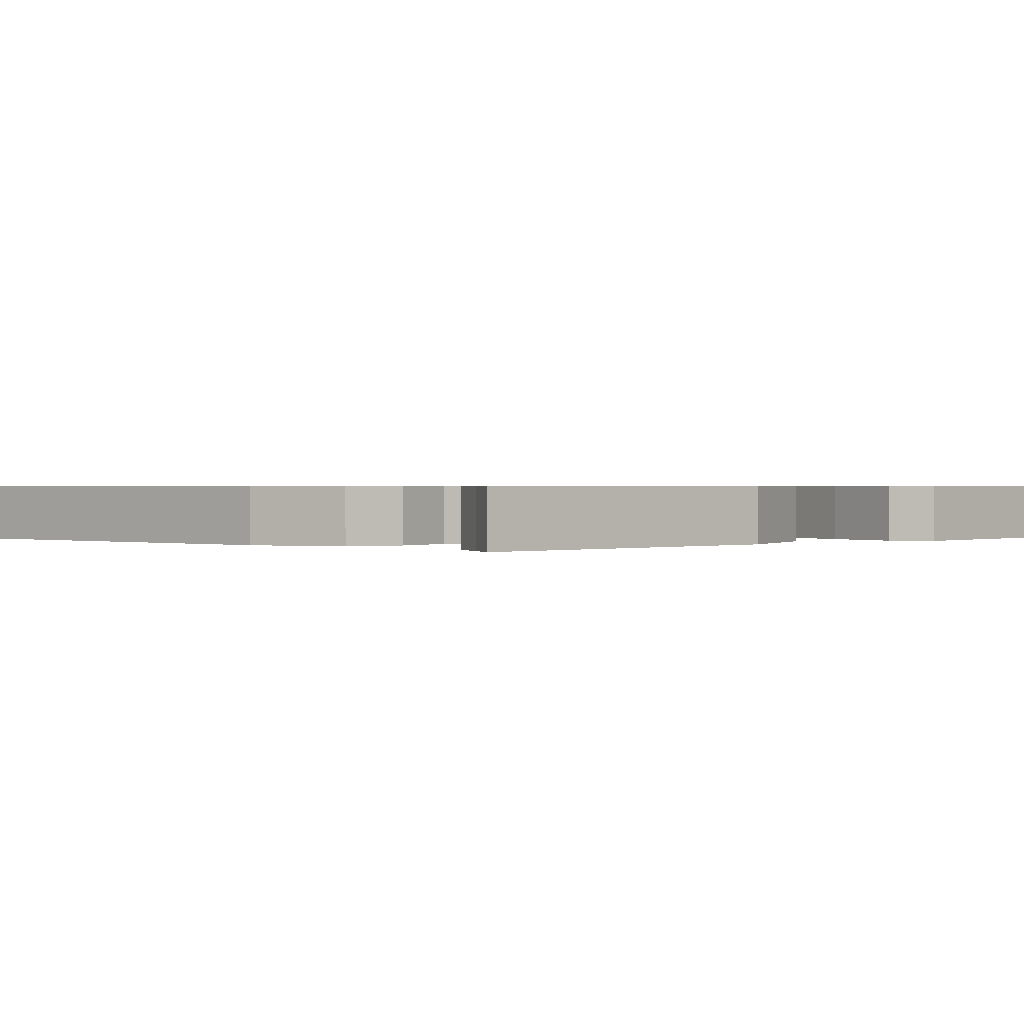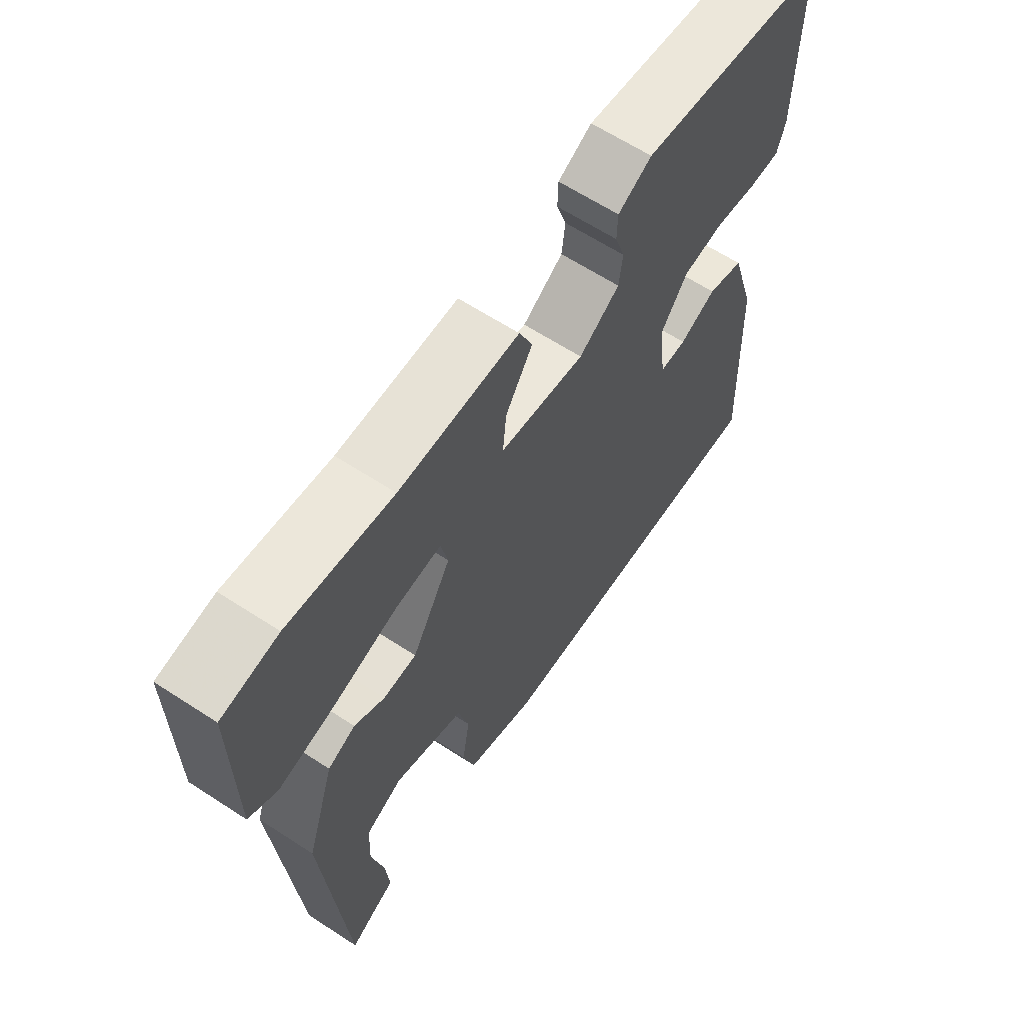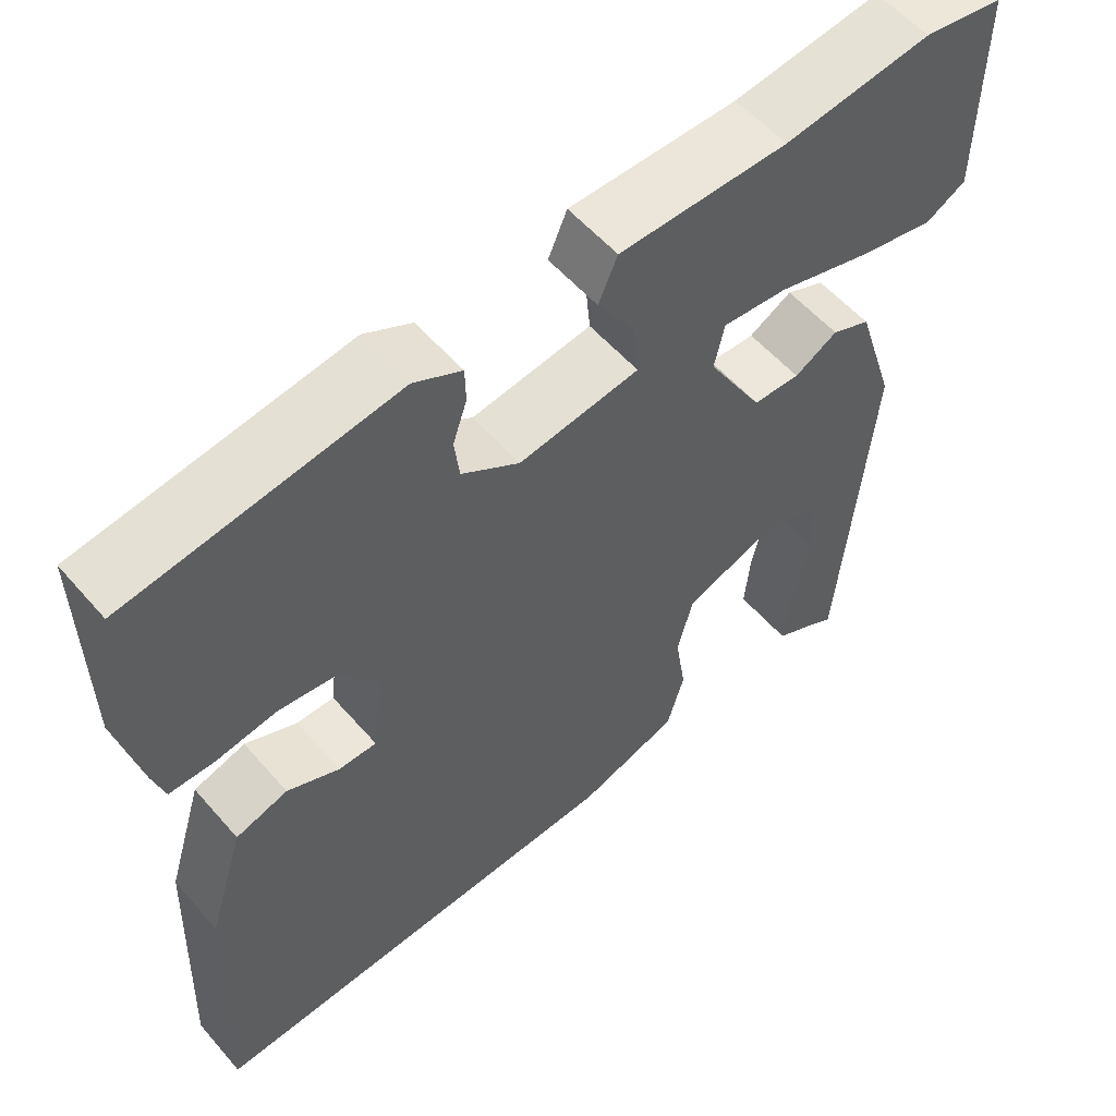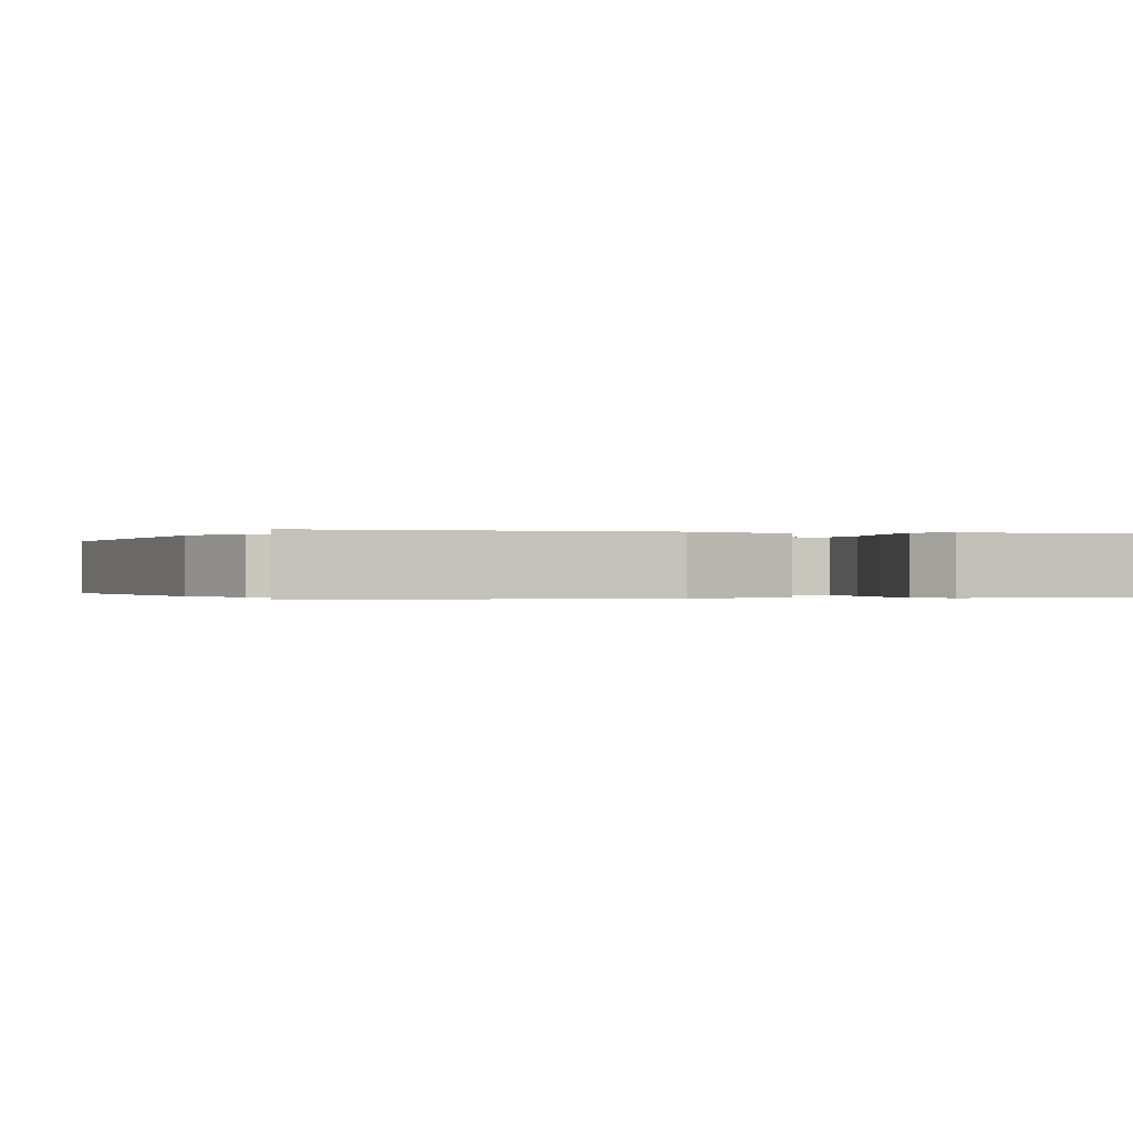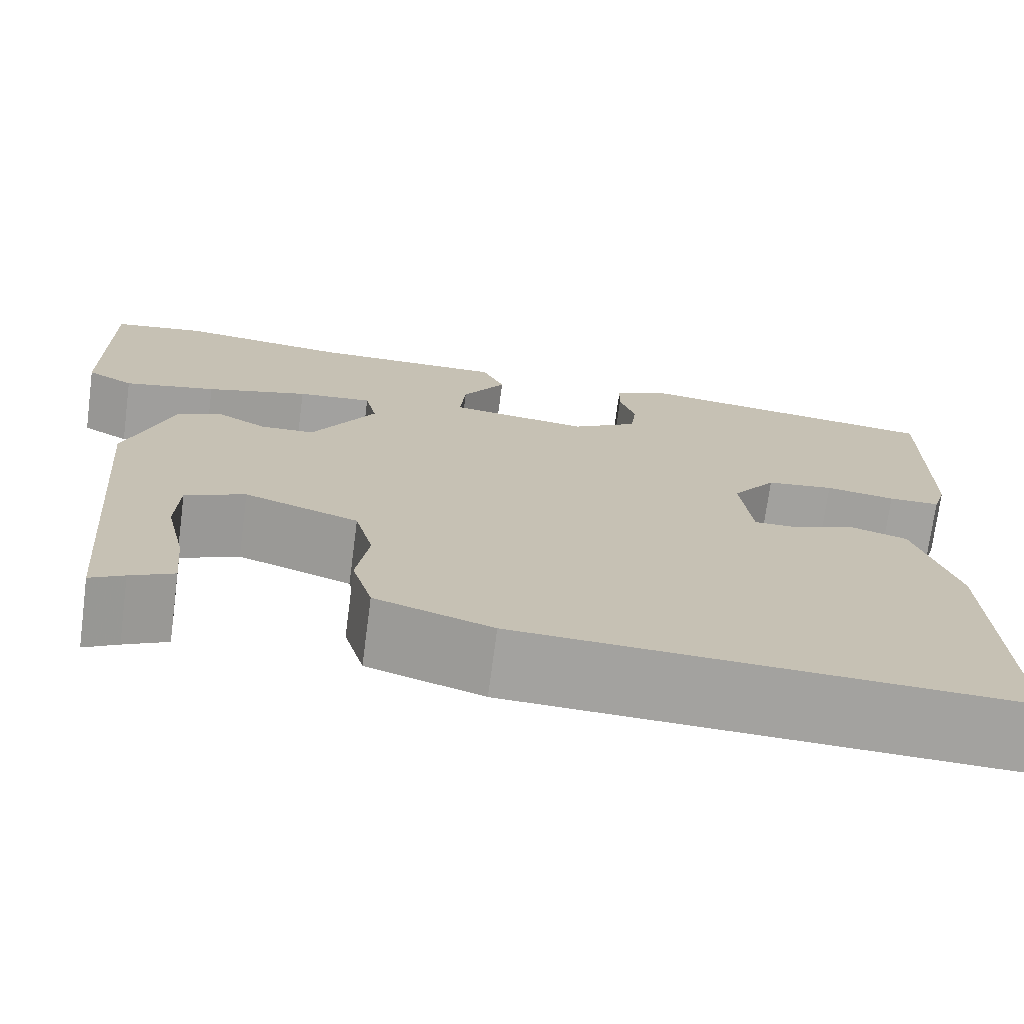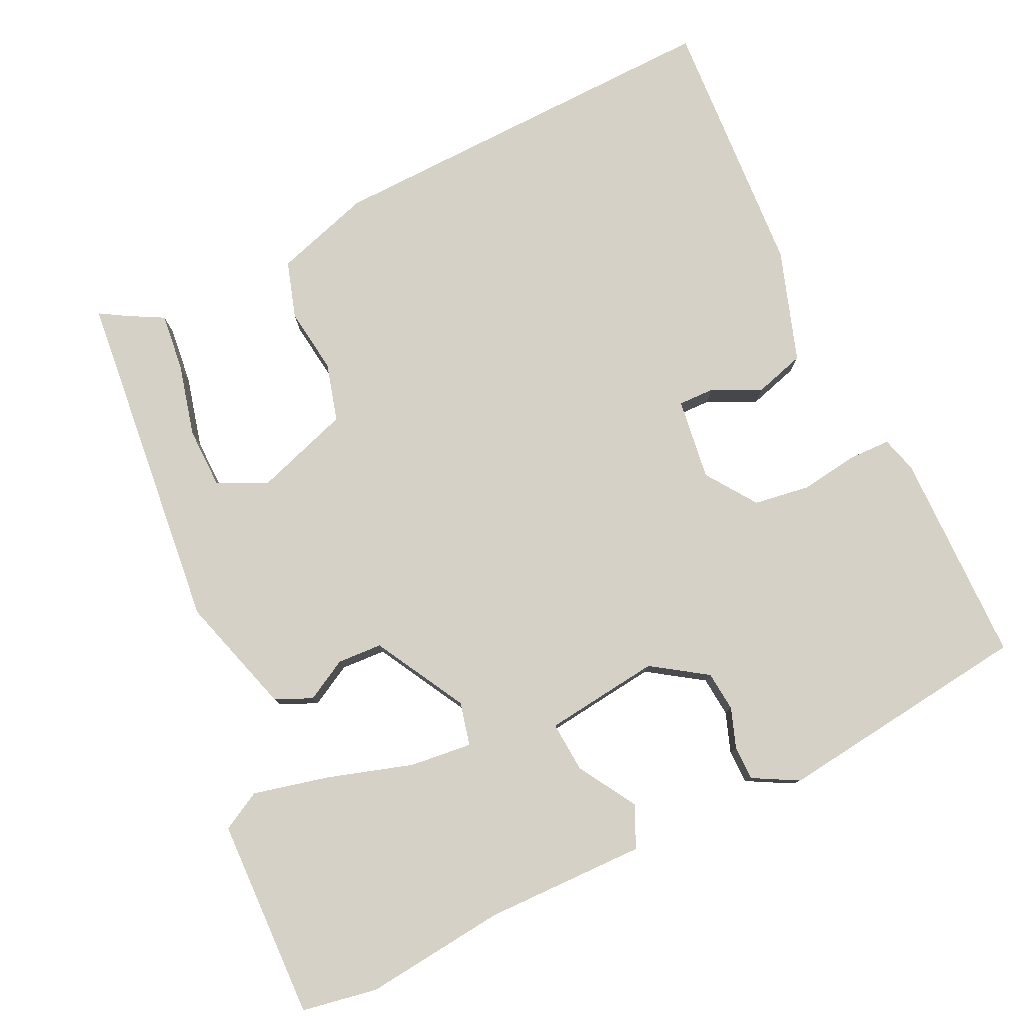
<metadata>
{"format":"obj","ext":"obj","renderer":"f3d","projection":"perspective","resolution":1024,"background":"white","views":[{"elev":0.7,"azim":-137.5,"up":"+Y"},{"elev":63.3,"azim":-56.6,"up":"+Z"},{"elev":55.9,"azim":139.8,"up":"+Z"},{"elev":-0.2,"azim":-112.2,"up":"+Y"},{"elev":-72.5,"azim":-7.5,"up":"+Z"},{"elev":79.3,"azim":-24.4,"up":"+Y"}]}
</metadata>
<code>
v -0.437 0.07 -0.481
v -0.474 0.07 -0.043
v -0.426 0.07 0.107
v -0.379 0.07 0.127
v -0.327 0.07 0.097
v -0.27 0.07 0.099
v -0.203 0.07 0.214
v -0.215 0.07 0.269
v -0.294 0.07 0.262
v -0.402 0.07 0.231
v -0.499 0.07 0.21
v -0.548 0.07 0.238
v -0.55 0.07 0.492
v -0.454 0.07 0.507
v -0.276 0.07 0.484
v -0.072 0.07 0.483
v -0.049 0.07 0.43
v -0.095 0.07 0.357
v -0.101 0.07 0.293
v 0.045 0.07 0.272
v 0.115 0.07 0.317
v 0.121 0.07 0.368
v 0.104 0.07 0.419
v 0.105 0.07 0.462
v 0.163 0.07 0.492
v 0.487 0.07 0.445
v 0.484 0.07 0.175
v 0.47 0.07 0.129
v 0.416 0.07 0.129
v 0.343 0.07 0.141
v 0.272 0.07 0.132
v 0.226 0.07 0.069
v 0.238 0.07 -0.035
v 0.284 0.07 -0.035
v 0.347 0.07 -0.007
v 0.41 0.07 -0.027
v 0.454 0.07 -0.17
v 0.467 0.07 -0.505
v -0.05 0.07 -0.48
v -0.172 0.07 -0.439
v -0.193 0.07 -0.366
v -0.18 0.07 -0.283
v -0.199 0.07 -0.209
v -0.319 0.07 -0.166
v -0.382 0.07 -0.195
v -0.385 0.07 -0.272
v -0.364 0.07 -0.364
v -0.357 0.07 -0.438
v -0.402 0.07 -0.461
v -0.437 0 -0.481
v -0.474 0 -0.043
v -0.426 0 0.107
v -0.379 0 0.127
v -0.327 0 0.097
v -0.27 0 0.099
v -0.203 0 0.214
v -0.215 0 0.269
v -0.294 0 0.262
v -0.402 0 0.231
v -0.499 0 0.21
v -0.548 0 0.238
v -0.55 0 0.492
v -0.454 0 0.507
v -0.276 0 0.484
v -0.072 0 0.483
v -0.049 0 0.43
v -0.095 0 0.357
v -0.101 0 0.293
v 0.045 0 0.272
v 0.115 0 0.317
v 0.121 0 0.368
v 0.104 0 0.419
v 0.105 0 0.462
v 0.163 0 0.492
v 0.487 0 0.445
v 0.484 0 0.175
v 0.47 0 0.129
v 0.416 0 0.129
v 0.343 0 0.141
v 0.272 0 0.132
v 0.226 0 0.069
v 0.238 0 -0.035
v 0.284 0 -0.035
v 0.347 0 -0.007
v 0.41 0 -0.027
v 0.454 0 -0.17
v 0.467 0 -0.505
v -0.05 0 -0.48
v -0.172 0 -0.439
v -0.193 0 -0.366
v -0.18 0 -0.283
v -0.199 0 -0.209
v -0.319 0 -0.166
v -0.382 0 -0.195
v -0.385 0 -0.272
v -0.364 0 -0.364
v -0.357 0 -0.438
v -0.402 0 -0.461
f 46 47 48 49
f 45 46 49 1
f 39 40 41 42
f 39 42 43
f 38 39 43
f 37 38 43
f 34 35 36 37
f 33 34 37 43
f 32 33 43 44
f 27 28 29 30
f 27 30 31
f 26 27 31
f 22 23 24 25
f 21 22 25 26
f 20 21 26 31
f 15 16 17 18
f 15 18 19
f 14 15 19
f 13 14 19
f 12 13 19
f 9 10 11 12
f 9 12 19
f 8 9 19
f 7 8 19 20
f 2 3 4 5
f 45 1 2 5
f 44 45 5 6
f 20 31 32 44
f 6 7 20 44
f 98 97 96 95
f 50 98 95 94
f 91 90 89 88
f 92 91 88
f 92 88 87
f 92 87 86
f 86 85 84 83
f 92 86 83 82
f 93 92 82 81
f 79 78 77 76
f 80 79 76
f 80 76 75
f 74 73 72 71
f 75 74 71 70
f 80 75 70 69
f 67 66 65 64
f 68 67 64
f 68 64 63
f 68 63 62
f 68 62 61
f 61 60 59 58
f 68 61 58
f 68 58 57
f 69 68 57 56
f 54 53 52 51
f 54 51 50 94
f 55 54 94 93
f 93 81 80 69
f 93 69 56 55
f 1 50 51 2
f 2 51 52 3
f 3 52 53 4
f 4 53 54 5
f 5 54 55 6
f 6 55 56 7
f 7 56 57 8
f 8 57 58 9
f 9 58 59 10
f 10 59 60 11
f 11 60 61 12
f 12 61 62 13
f 13 62 63 14
f 14 63 64 15
f 15 64 65 16
f 16 65 66 17
f 17 66 67 18
f 18 67 68 19
f 19 68 69 20
f 20 69 70 21
f 21 70 71 22
f 22 71 72 23
f 23 72 73 24
f 24 73 74 25
f 25 74 75 26
f 26 75 76 27
f 27 76 77 28
f 28 77 78 29
f 29 78 79 30
f 30 79 80 31
f 31 80 81 32
f 32 81 82 33
f 33 82 83 34
f 34 83 84 35
f 35 84 85 36
f 36 85 86 37
f 37 86 87 38
f 38 87 88 39
f 39 88 89 40
f 40 89 90 41
f 41 90 91 42
f 42 91 92 43
f 43 92 93 44
f 44 93 94 45
f 45 94 95 46
f 46 95 96 47
f 47 96 97 48
f 48 97 98 49
f 49 98 50 1

</code>
